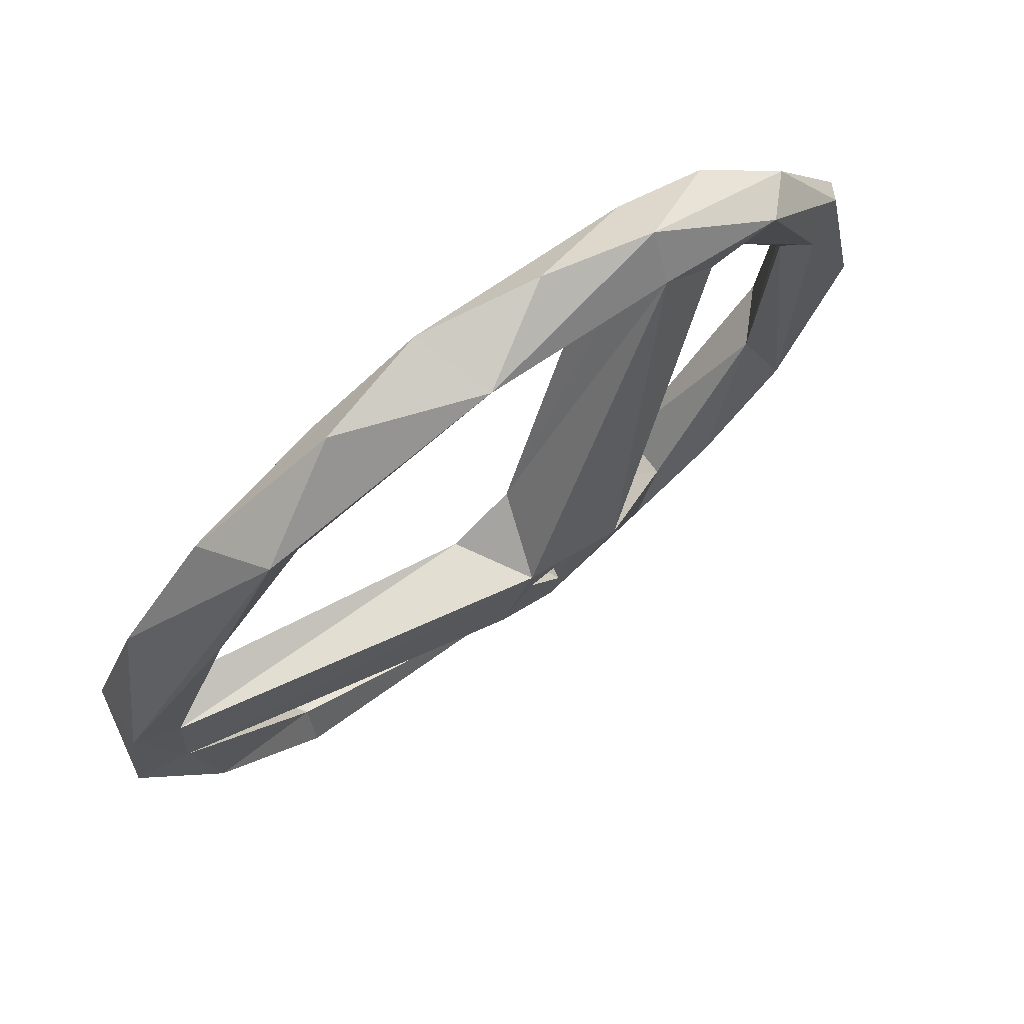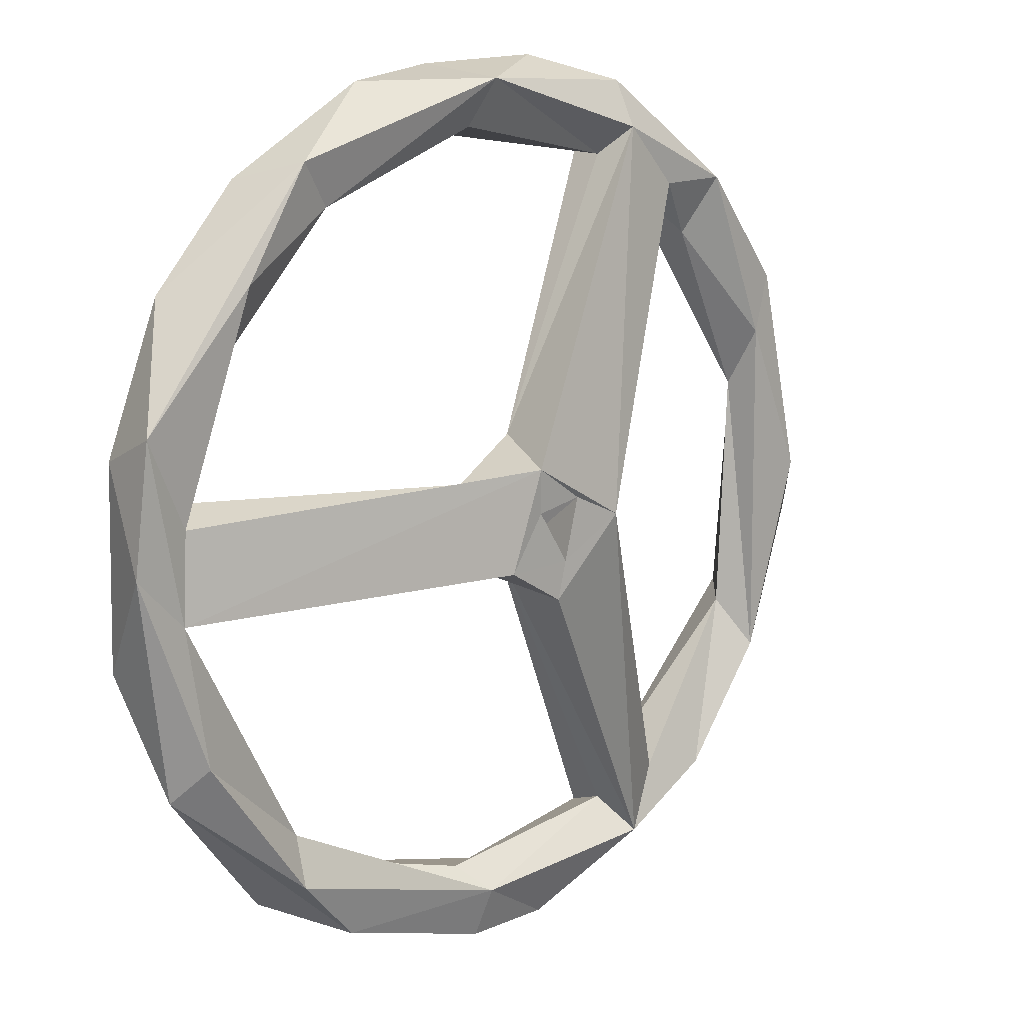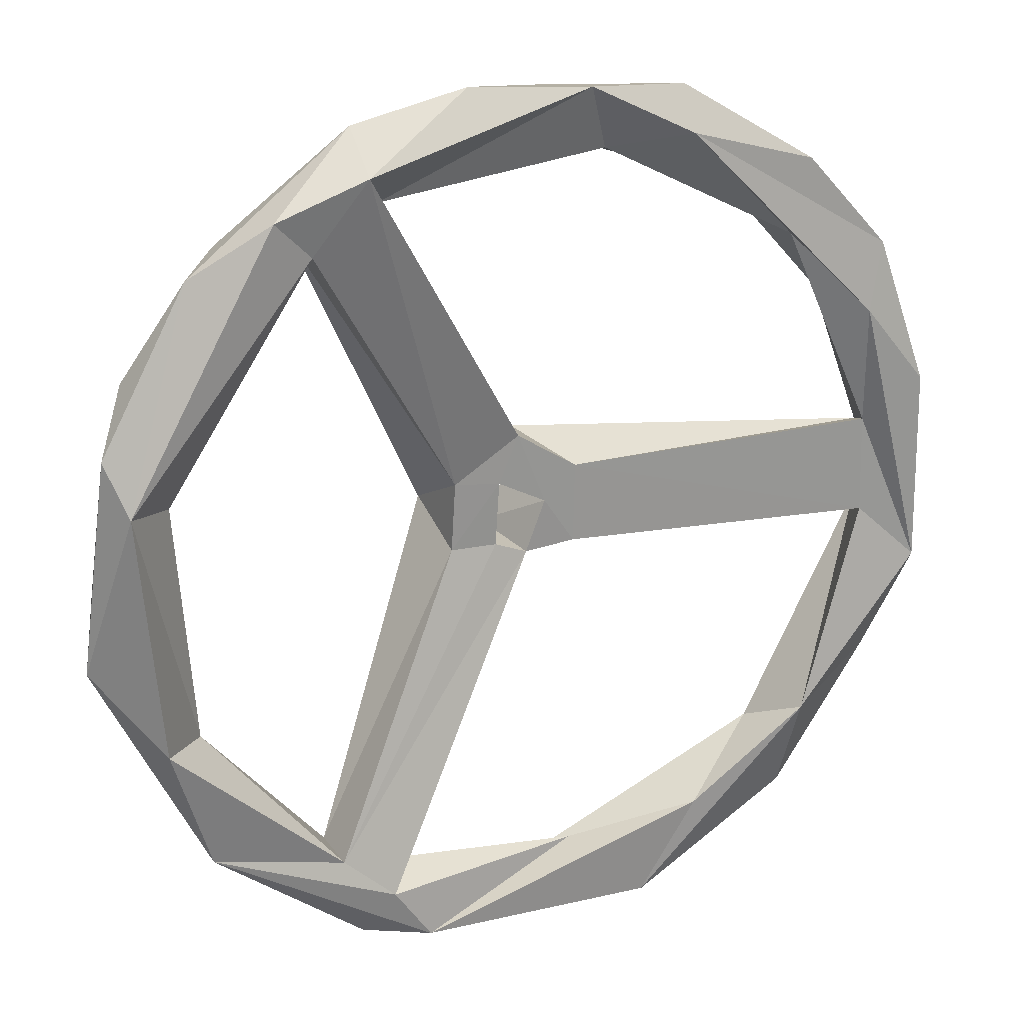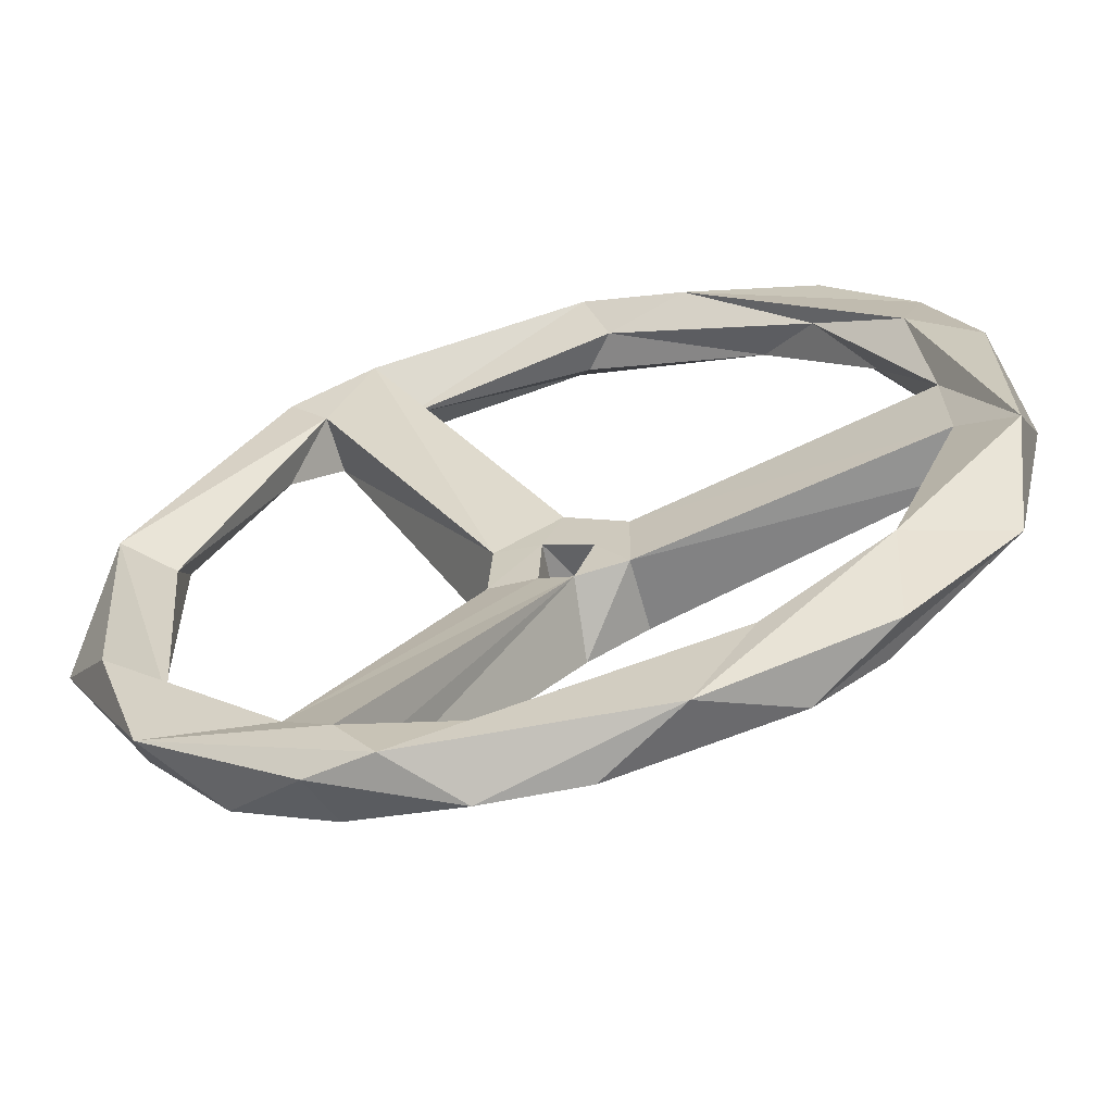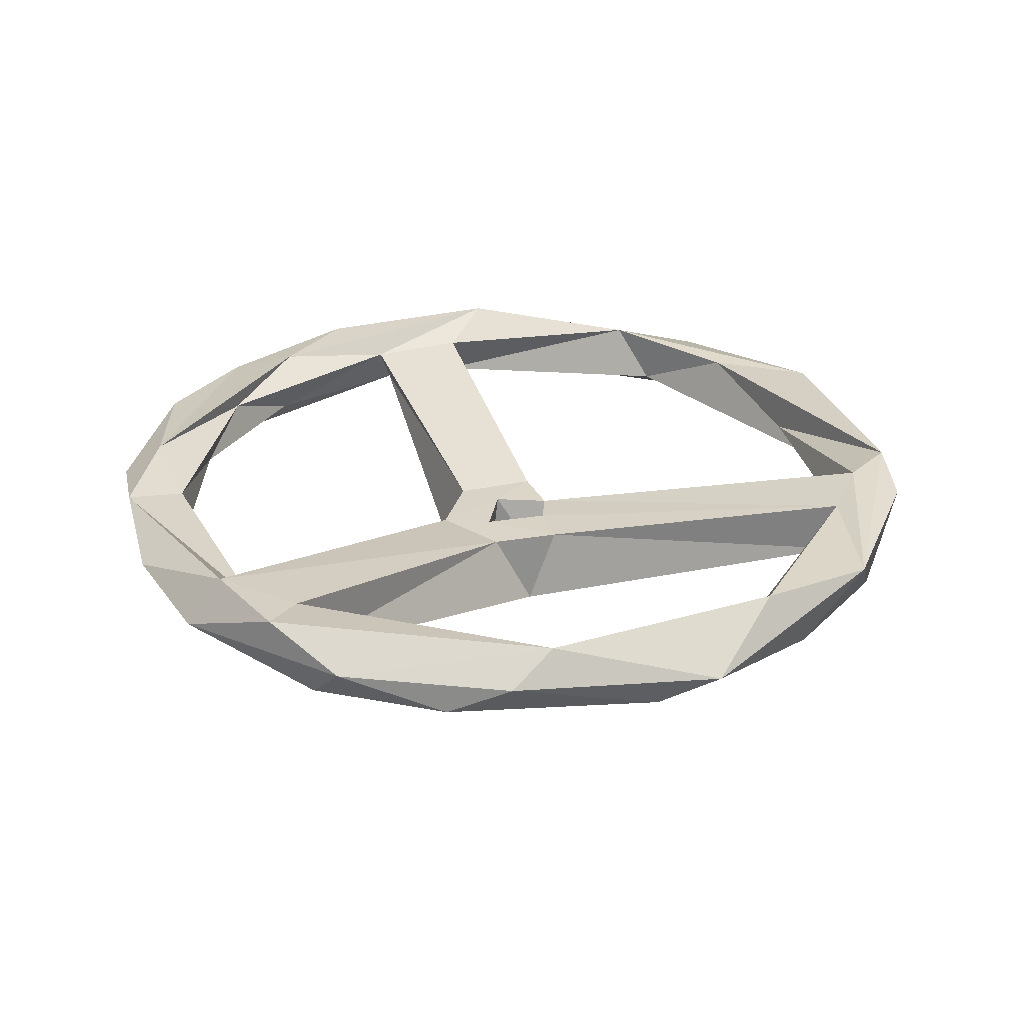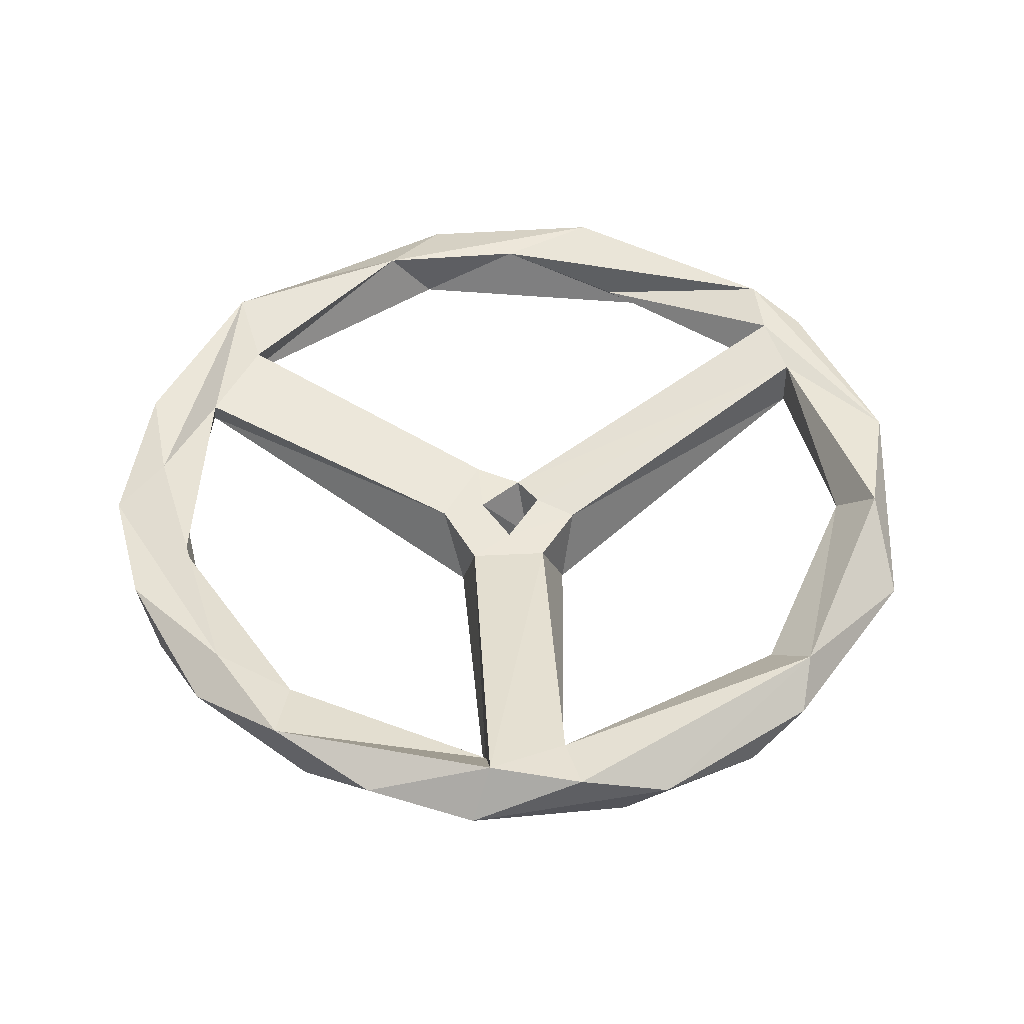
<metadata>
{"format":"obj","ext":"obj","renderer":"f3d","projection":"perspective","resolution":1024,"background":"white","views":[{"elev":74.2,"azim":142.7,"up":"+Y"},{"elev":12.8,"azim":136.5,"up":"+Y"},{"elev":23.1,"azim":-25.0,"up":"+Y"},{"elev":-63.6,"azim":15.0,"up":"+Y"},{"elev":28.8,"azim":-108.5,"up":"+Z"},{"elev":48.5,"azim":-152.3,"up":"+Z"}]}
</metadata>
<code>
v -0.09156 0.07931 0.000889
v -0.07161 0.09299 0.009046
v -0.1149 0.03752 0.002127
v -0.08097 0.08369 -0.009332
v -0.1068 0.05341 -0.006431
v -0.09995 0.03794 -0.008643
v -0.04772 0.1016 0.0108
v -0.06146 0.08289 0.007058
v -0.1109 0.02487 0.01051
v -0.07349 0.06819 -0.003252
v -0.04567 0.09947 -0.01032
v -0.06136 0.08317 -0.009366
v -0.04758 0.1115 -0.002194
v 0.005634 0.1143 -0.01118
v -0.04119 0.09191 -0.001345
v -0.117 -0.003348 -0.00878
v -0.0984 0.02189 0.00039
v -0.01866 0.1191 0.002656
v -0.1213 -0.01975 -0.001974
v -0.09868 -0.05565 -0.01025
v -0.1052 -0.0407 0.01086
v 0.01788 0.1005 0.004393
v 0.0099 0.1018 -0.005245
v 0.01196 0.1174 0.008884
v 0.04045 0.103 0.009937
v -0.09313 -0.04288 -0.001233
v 0.0409 0.1141 0.002688
v 0.06713 0.09645 -0.009453
v -0.01742 0.0102 -0.01009
v -0.01943 -0.000193 -0.03069
v -0.01851 -0.008409 -0.01025
v -0.05252 -0.1082 0.005197
v -0.09373 -0.07584 0.006455
v -0.05812 -0.08464 0.007222
v -0.0583 -0.08478 -0.007516
v -0.004693 0.008396 -0.01001
v -0.07547 -0.08721 -0.0101
v 0.07298 0.07145 0.004509
v -0.001396 -0.01026 -0.02995
v -0.005659 0.006226 -0.02995
v 0.000856 0.02117 -0.01003
v 0.008664 0.001251 -0.01
v -0.005659 -0.009055 -0.01035
v -0.04897 -0.1017 -0.01069
v 0.007688 0.003799 -0.03
v 0.003351 -0.0128 -0.01027
v 0.05828 0.08457 -0.006382
v -0.04255 -0.09232 -0.001918
v -0.03446 -0.1117 0.009499
v 0.008333 0.01558 -0.03075
v 0.001254 -0.02033 -0.03001
v 0.07699 0.09178 0.006589
v 0.01738 -0.0108 -0.03002
v 0.01779 0.009937 -0.01019
v 0.01732 -0.01176 -0.01004
v -0.04478 -0.09652 0.009954
v 0.08517 0.06838 -0.01048
v 0.08632 0.0529 -0.004614
v 0.1148 0.03458 -0.008376
v 0.09584 0.04819 0.009236
v 0.1136 0.02656 0.009295
v -0.01738 -0.1198 -0.003555
v 0.09912 0.0149 0.003832
v 0.1013 0.06572 0.005373
v 0.006173 -0.1058 -0.009439
v 0.01287 -0.09908 -0.001855
v 0.1033 0.01083 -0.006757
v 0.008605 -0.1191 -0.005523
v 0.05456 -0.1052 -0.00739
v 0.03164 -0.116 0.007077
v 0.09955 -0.01173 0.004349
v 0.04752 -0.09121 0.007755
v 0.1193 0.001318 -0.008716
v 0.07051 -0.07472 -0.005245
v 0.1055 -0.01254 -0.008149
v 0.07206 -0.08721 -0.01072
v 0.1007 -0.04899 -0.01045
v 0.08042 -0.06763 0.009493
v 0.1144 -0.0261 0.009654
v 0.1077 -0.05796 -0.002879
v 0.07774 -0.09366 0.002396
f 9 26 17
f 24 15 22
f 25 22 38
f 70 78 72
f 70 72 49
f 64 25 60
f 81 78 70
f 19 21 9
f 1 9 2
f 27 24 52
f 69 81 70
f 37 32 33
f 16 19 3
f 14 18 24
f 14 24 27
f 28 27 52
f 20 19 16
f 67 57 59
f 75 59 73
f 75 73 77
f 26 37 20
f 10 6 4
f 15 11 14
f 17 20 6
f 72 74 65
f 26 20 17
f 22 23 47
f 38 47 58
f 74 78 75
f 58 63 38
f 47 38 22
f 23 22 15
f 6 10 17
f 35 26 34
f 65 66 72
f 74 72 78
f 67 63 58
f 65 48 66
f 44 48 65
f 57 58 47
f 77 74 75
f 67 58 57
f 14 47 23
f 14 23 15
f 4 12 10
f 37 26 35
f 76 65 74
f 76 74 77
f 59 75 67
f 28 57 47
f 28 47 14
f 11 12 4
f 16 6 20
f 37 35 44
f 62 44 65
f 5 6 16
f 69 65 76
f 59 57 28
f 5 4 6
f 68 62 65
f 80 76 77
f 13 14 11
f 13 11 4
f 68 65 69
f 80 69 76
f 80 77 73
f 64 59 28
f 1 4 5
f 52 64 28
f 27 28 14
f 18 14 13
f 13 4 1
f 3 5 16
f 33 19 20
f 33 20 37
f 32 37 44
f 32 44 62
f 70 68 69
f 81 69 80
f 79 80 73
f 61 73 59
f 2 13 1
f 1 5 3
f 62 68 70
f 61 79 73
f 61 59 64
f 49 32 62
f 78 80 79
f 7 24 18
f 7 18 13
f 7 13 2
f 9 1 3
f 9 3 19
f 21 19 33
f 33 32 49
f 49 62 70
f 78 81 80
f 56 33 49
f 60 61 64
f 25 64 52
f 25 52 24
f 78 79 71
f 60 79 61
f 8 7 2
f 8 2 9
f 34 21 33
f 63 79 60
f 34 33 56
f 71 79 63
f 38 60 25
f 22 25 24
f 17 8 9
f 26 9 21
f 66 56 49
f 66 49 72
f 15 24 7
f 75 78 71
f 63 60 38
f 10 8 17
f 26 21 34
f 48 56 66
f 12 8 10
f 55 51 53
f 50 41 54
f 51 55 46
f 30 31 29
f 30 50 40
f 45 40 50
f 39 53 51
f 45 50 53
f 51 30 39
f 39 45 53
f 39 30 40
f 55 42 46
f 55 54 42
f 43 36 31
f 42 54 41
f 36 41 29
f 29 31 36
f 36 42 41
f 36 43 40
f 42 36 45
f 46 42 39
f 43 46 39
f 45 39 42
f 40 45 36
f 43 39 40
f 56 48 46
f 48 44 46
f 35 34 31
f 44 35 30
f 34 56 46
f 12 11 30
f 7 8 29
f 8 12 29
f 11 15 41
f 15 7 41
f 67 75 50
f 71 63 54
f 63 67 54
f 75 71 55
f 51 46 44
f 31 30 35
f 30 51 44
f 46 43 34
f 43 31 34
f 50 30 11
f 29 41 7
f 30 29 12
f 41 50 11
f 53 50 75
f 54 55 71
f 50 54 67
f 55 53 75

</code>
